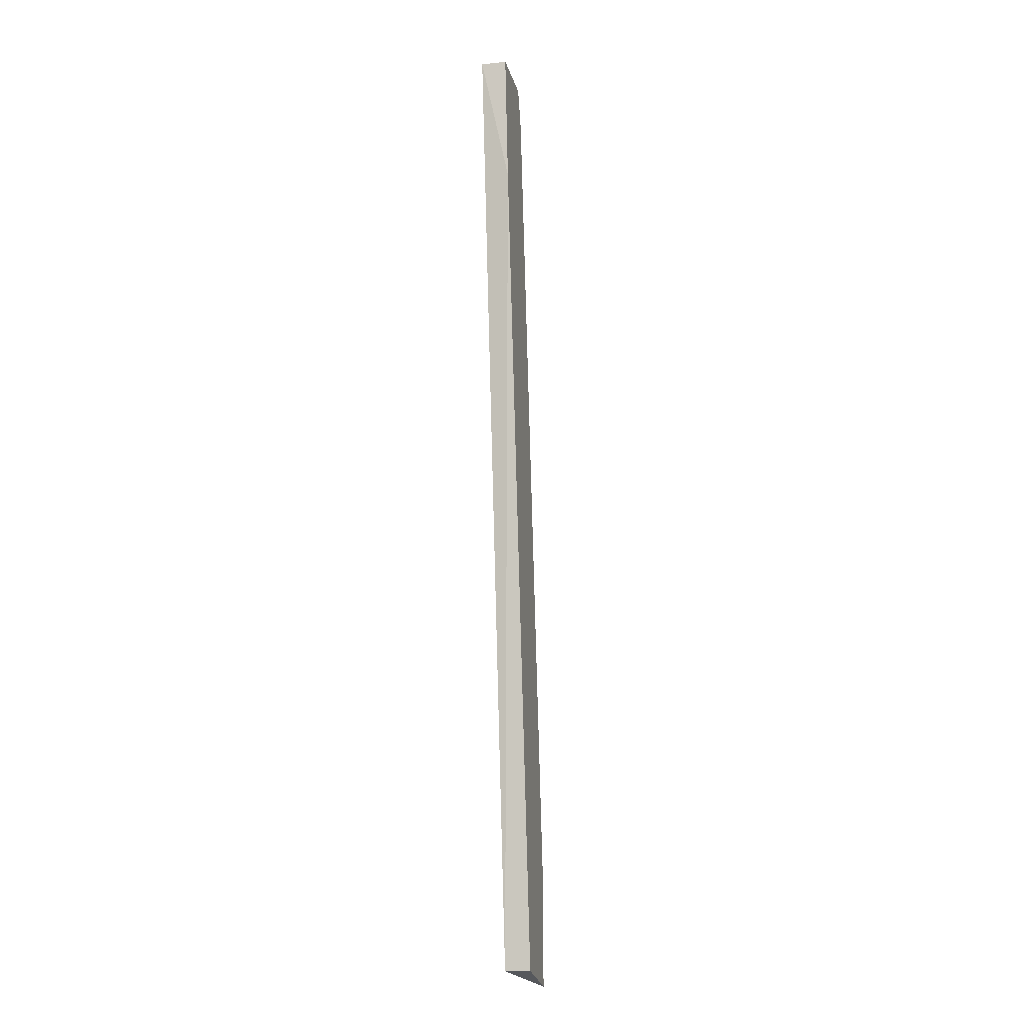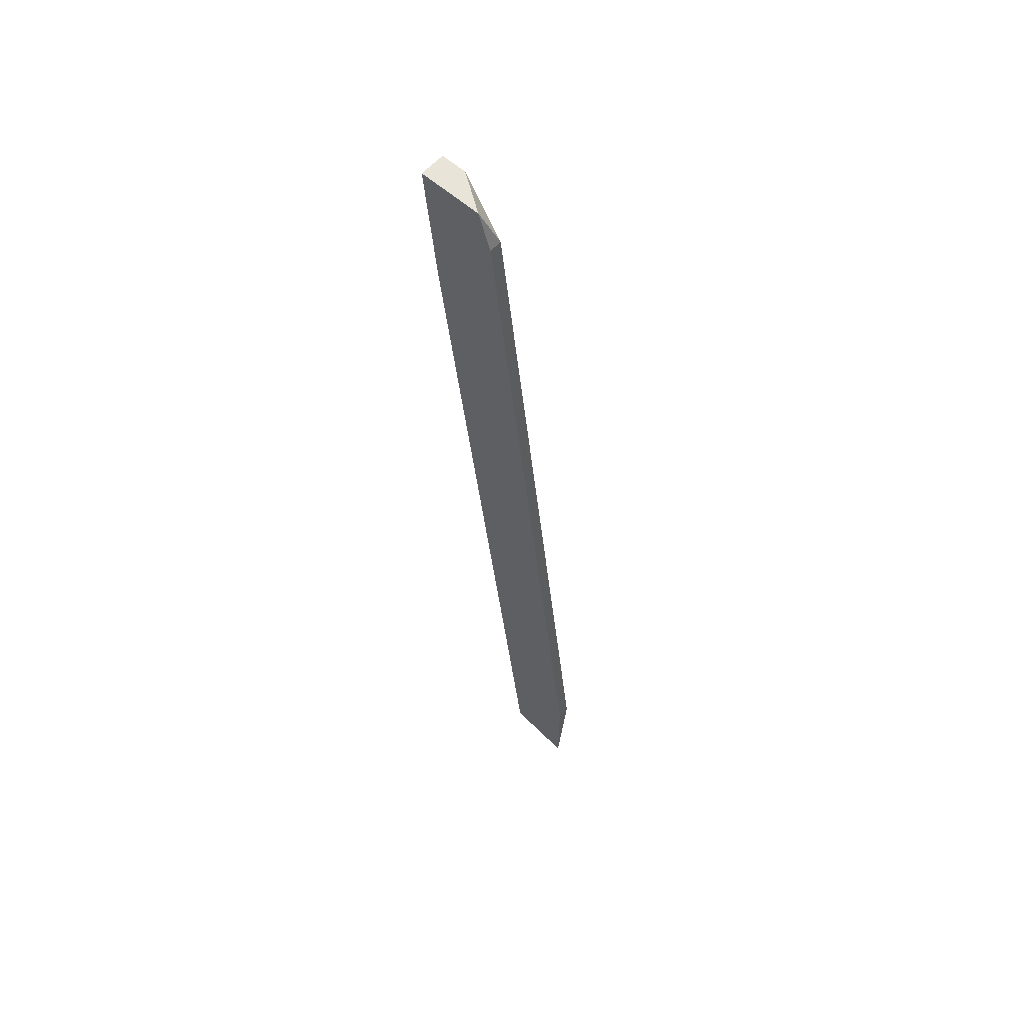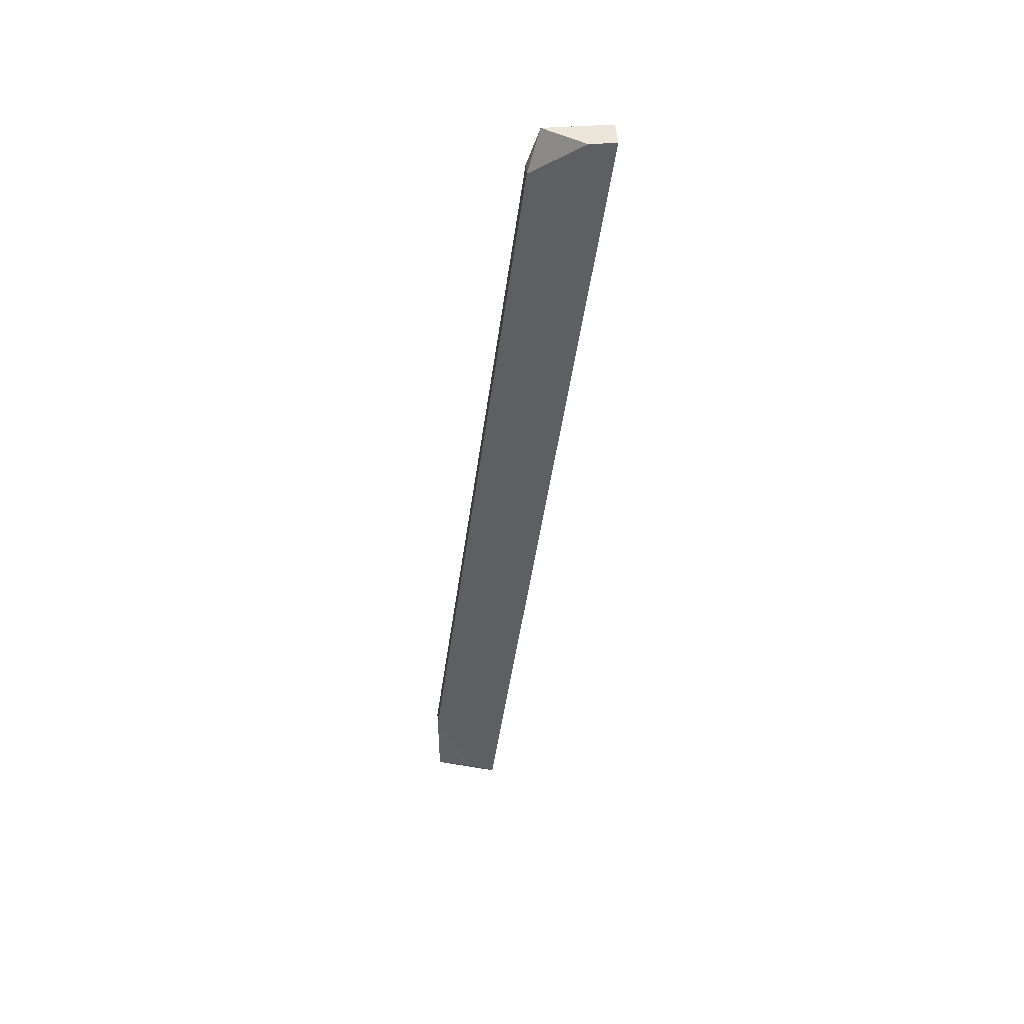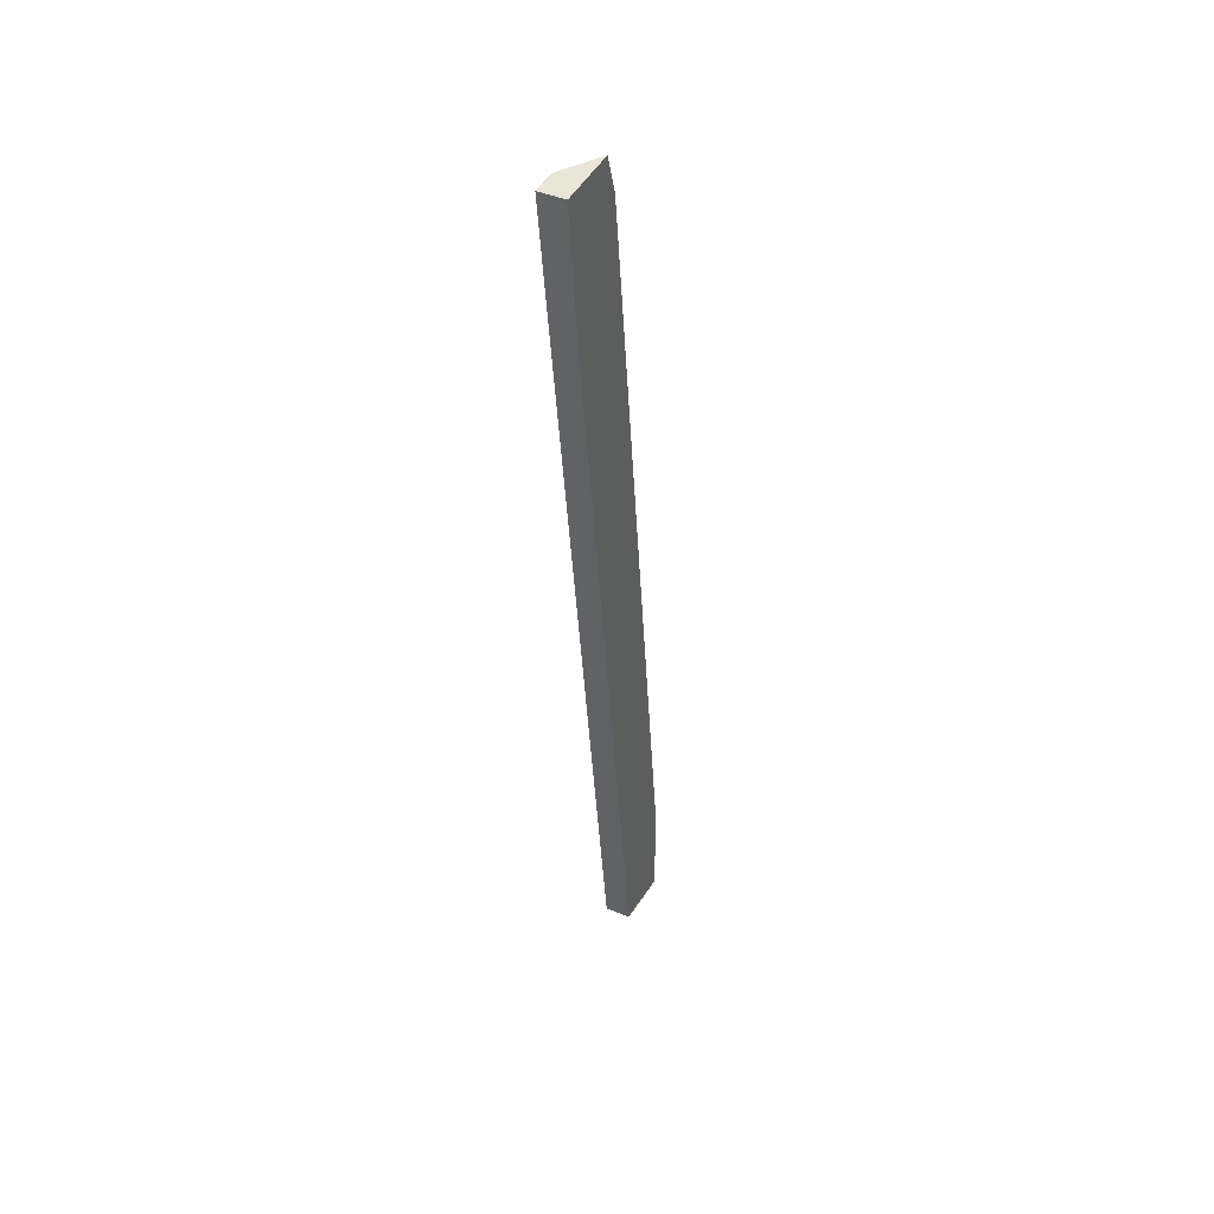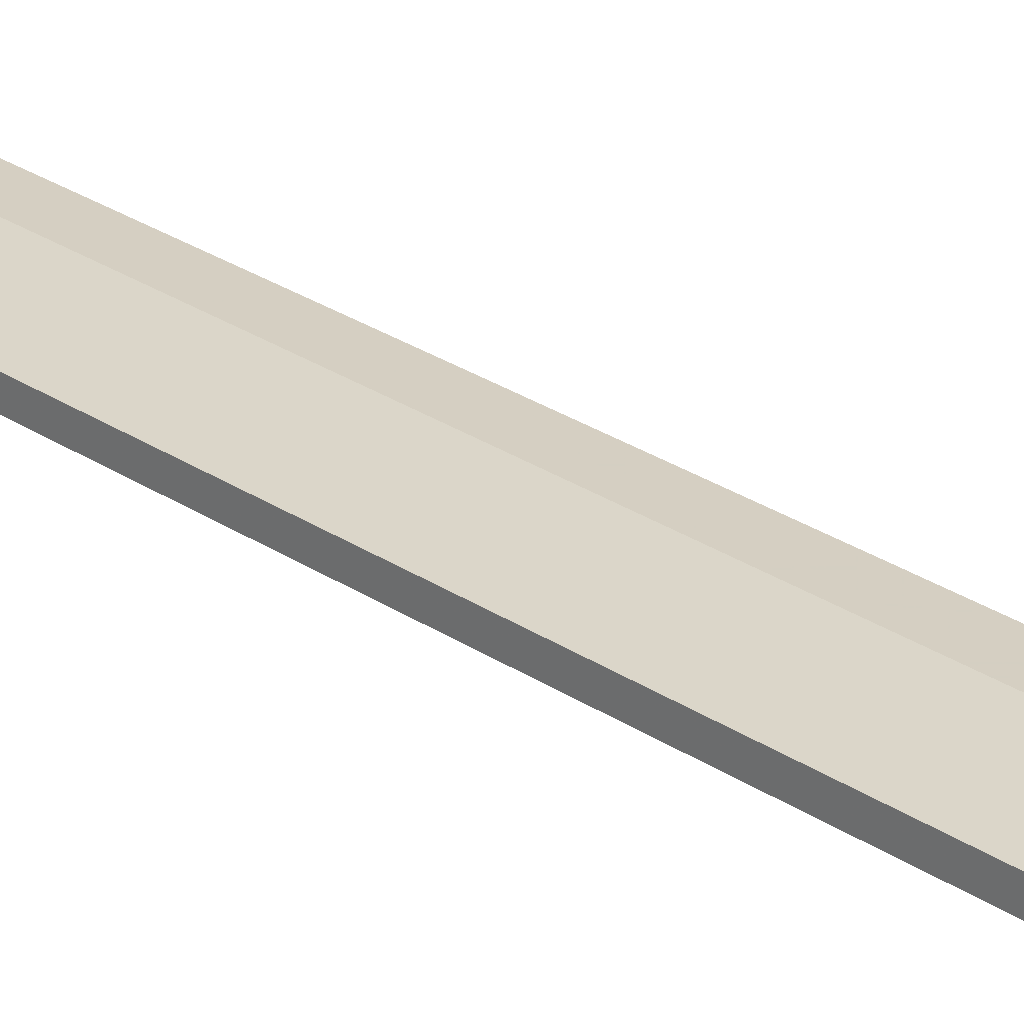
<metadata>
{"format":"obj","ext":"obj","renderer":"f3d","projection":"perspective","resolution":1024,"background":"white","views":[{"elev":-16.5,"azim":-77.3,"up":"+Z"},{"elev":60.2,"azim":41.9,"up":"+Z"},{"elev":48.5,"azim":175.9,"up":"+Z"},{"elev":44.0,"azim":-64.1,"up":"+Z"},{"elev":25.9,"azim":130.2,"up":"+Y"}]}
</metadata>
<code>
v -0.7434 0.0324 -0.005124
v -0.7154 0.03455 -0.1277
v -0.7154 0.0324 -0.1277
v -0.7326 0.03455 0.009945
v -0.7262 0.0367 -0.1428
v -0.7455 0.0367 0.01641
v -0.7262 0.0324 -0.1428
v -0.7348 0.0324 0.01641
v -0.7219 0.0367 -0.1406
v -0.7412 0.0367 0.01641
v -0.7154 0.0324 -0.145
v -0.7455 0.0324 0.01641
v -0.7326 0.0324 0.009945
f 4 8 13
f 3 2 4
f 5 1 6
f 3 1 7
f 1 5 7
f 1 3 8
f 5 6 9
f 4 2 10
f 8 4 10
f 6 8 10
f 2 9 10
f 9 6 10
f 2 3 11
f 3 7 11
f 7 5 11
f 9 2 11
f 5 9 11
f 6 1 12
f 1 8 12
f 8 6 12
f 3 4 13
f 8 3 13

</code>
